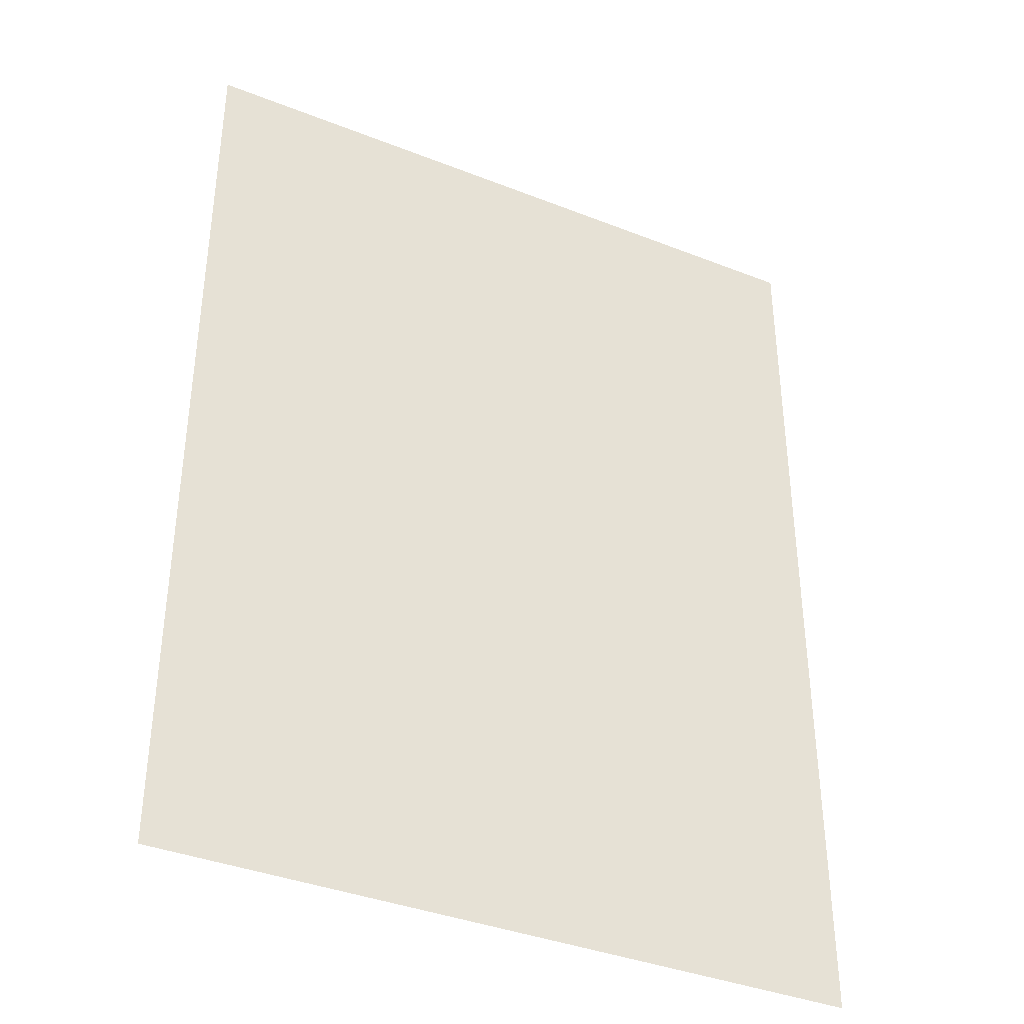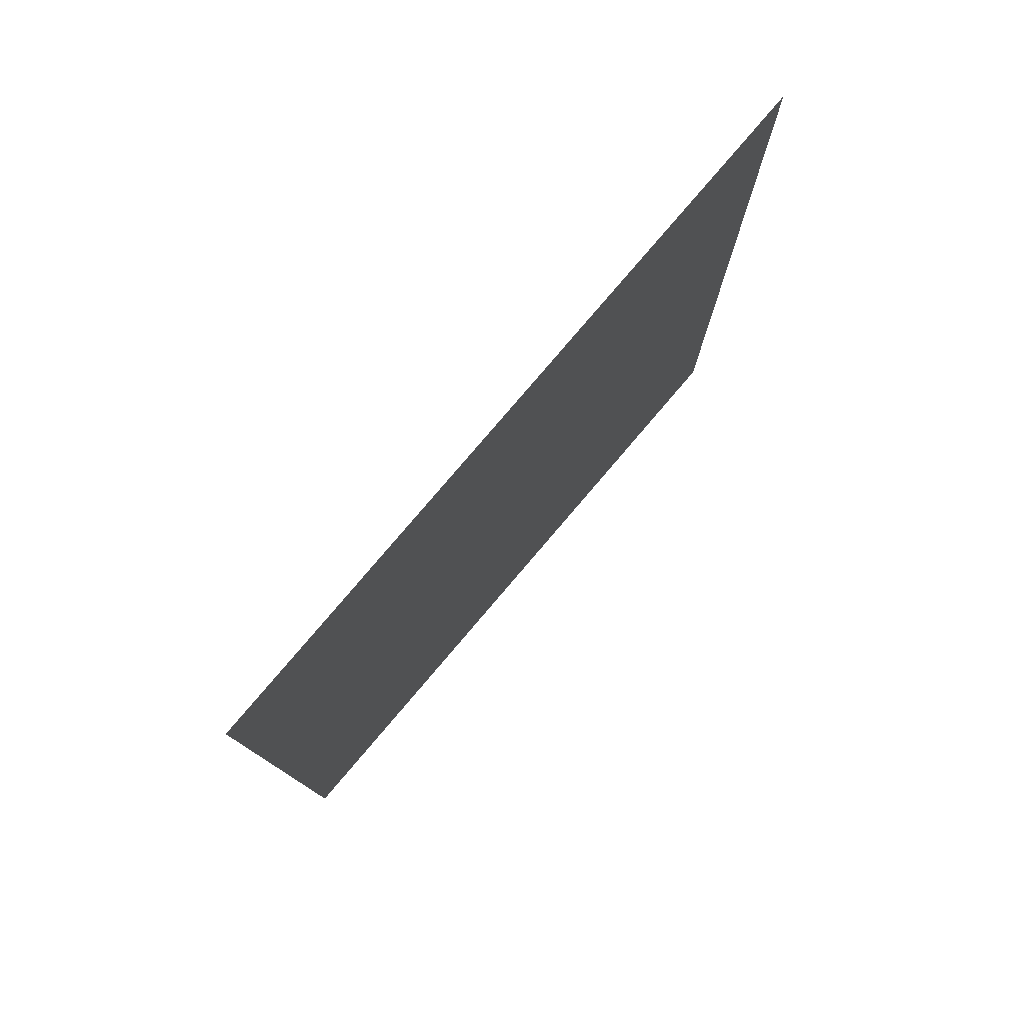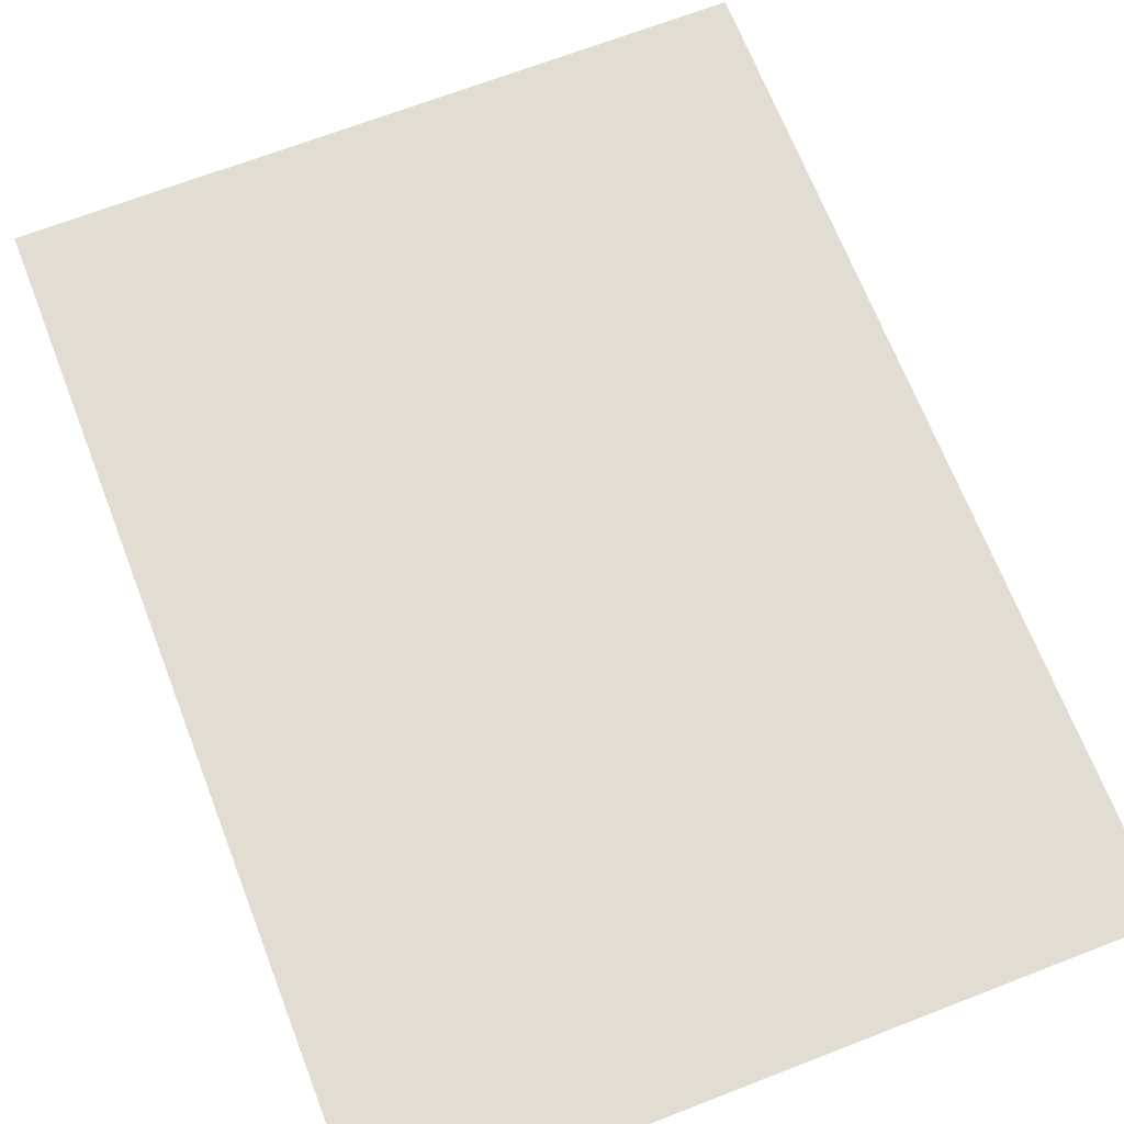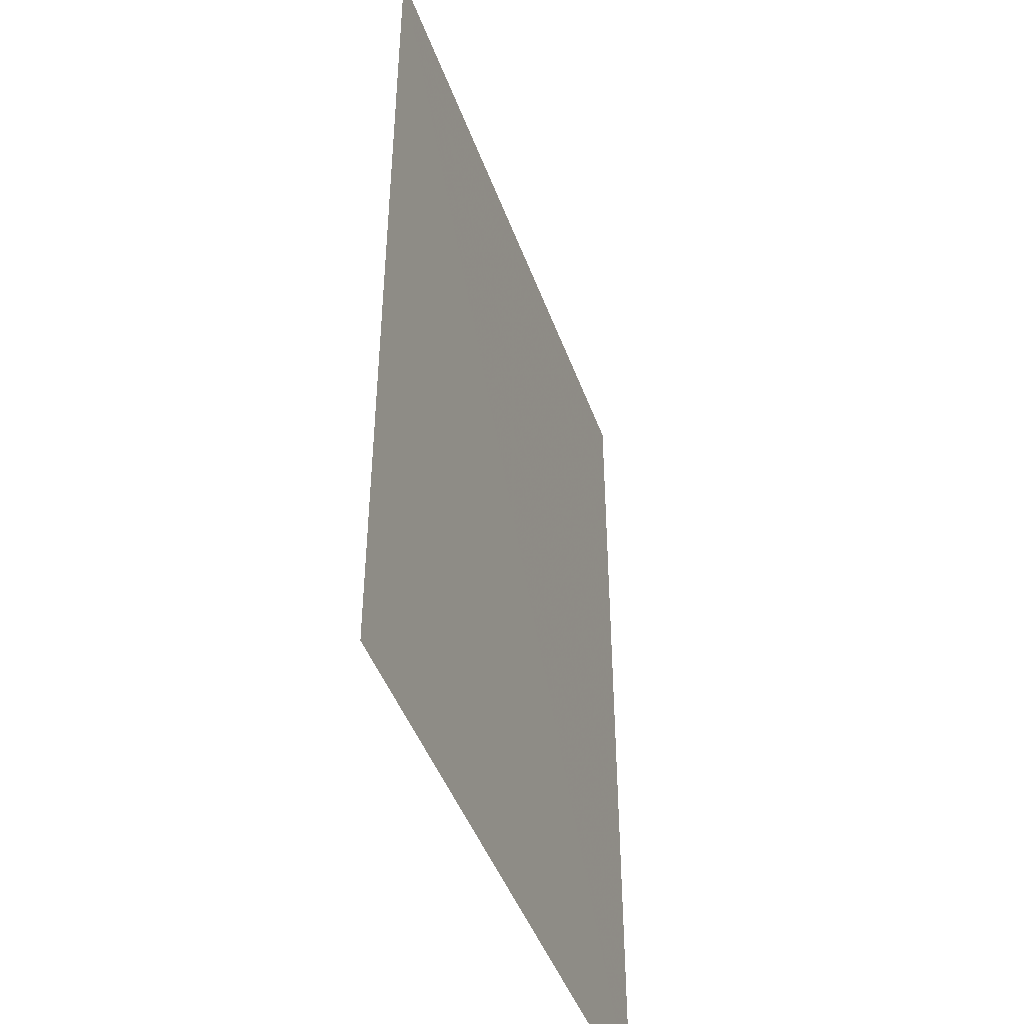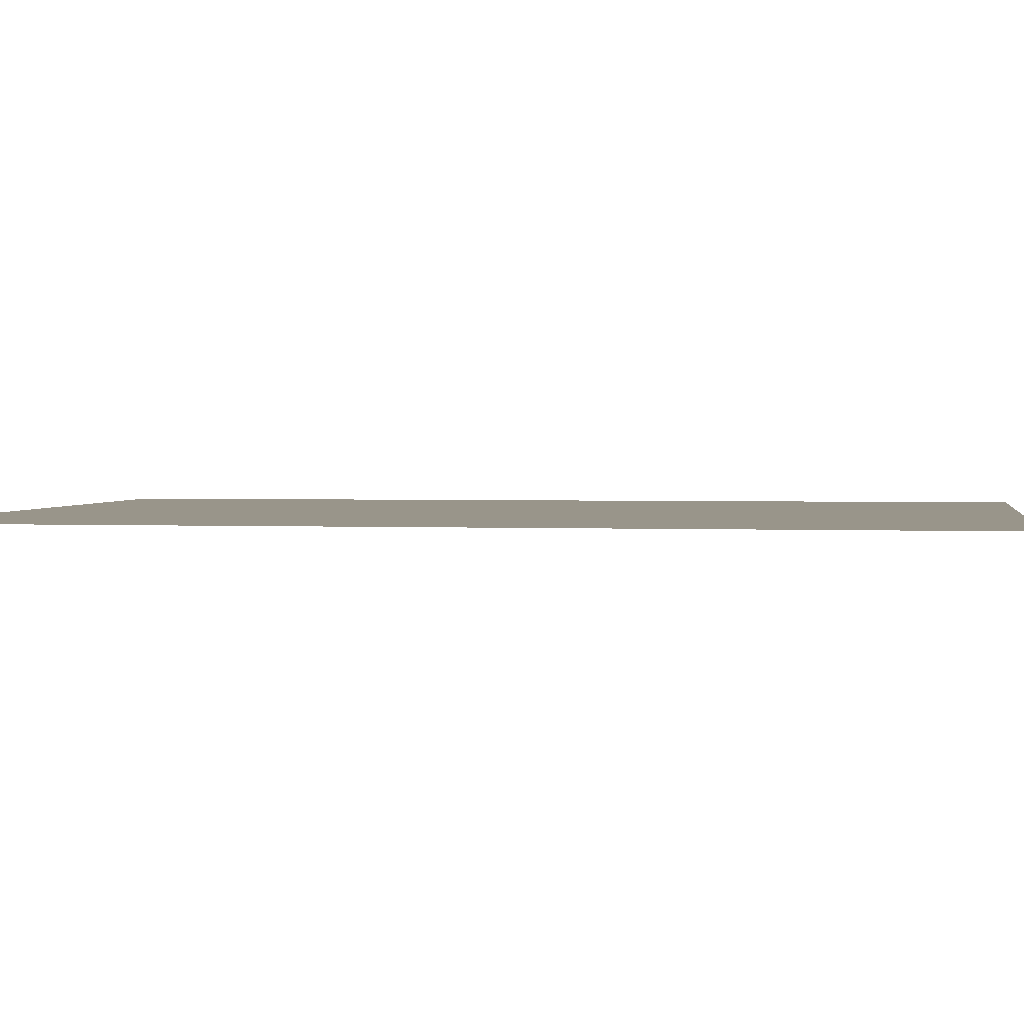
<metadata>
{"format":"obj","ext":"obj","renderer":"f3d","projection":"perspective","resolution":1024,"background":"white","views":[{"elev":-38.1,"azim":153.5,"up":"+Y"},{"elev":79.6,"azim":-49.5,"up":"+Y"},{"elev":68.3,"azim":158.8,"up":"+Z"},{"elev":-45.4,"azim":109.4,"up":"+Y"},{"elev":2.1,"azim":-80.9,"up":"+Z"}]}
</metadata>
<code>
v -1.175 -1.6 6.823e-07
v 1.181 1.6 -0.002
v 1.181 -1.6 2.703e-07
v -1.175 1.6 6.823e-07
g Upper_End_R_389_8
f 1 3 2
f 4 1 2

</code>
